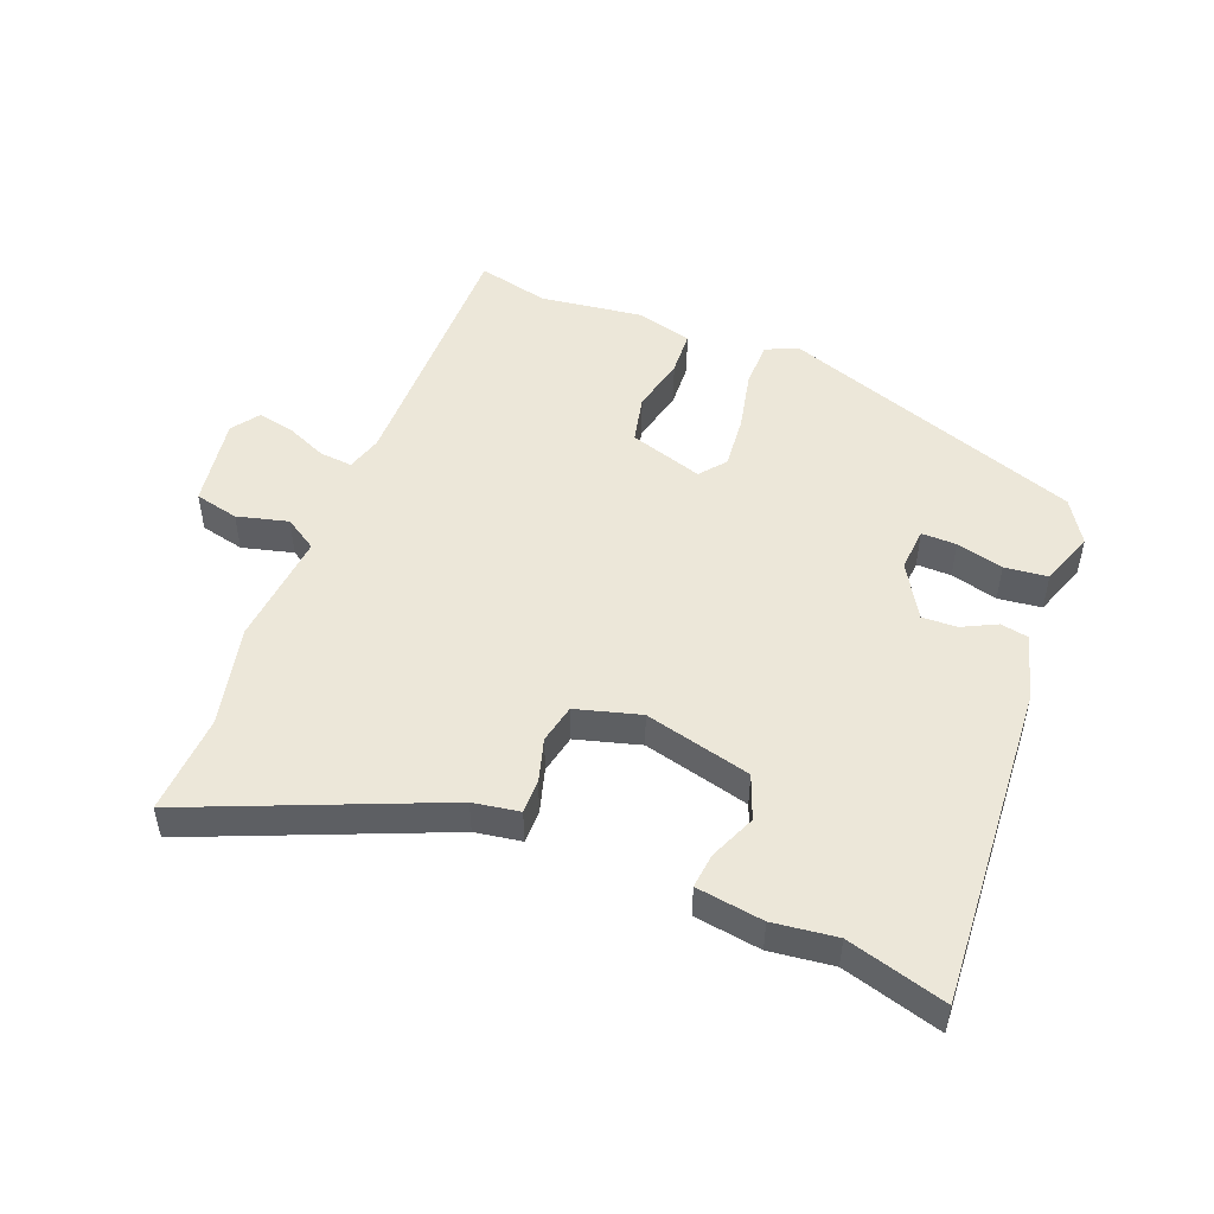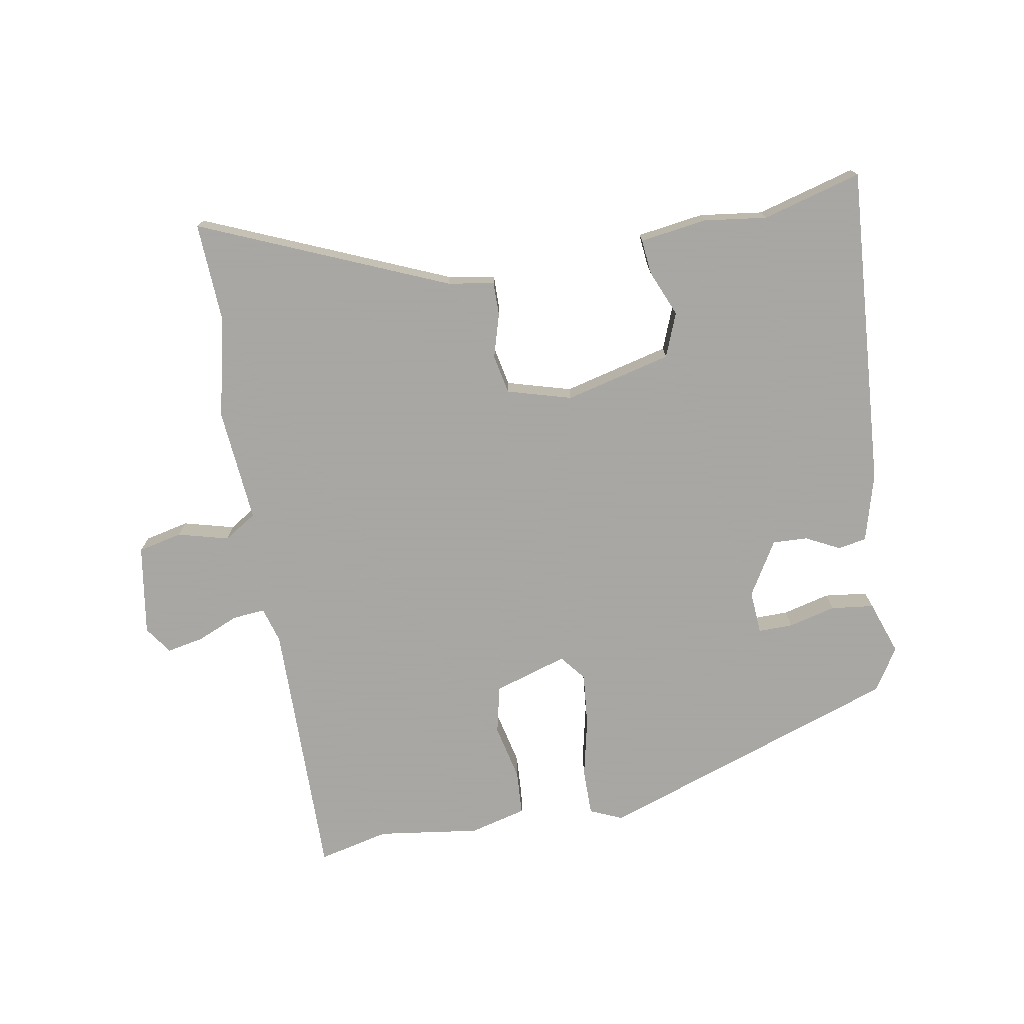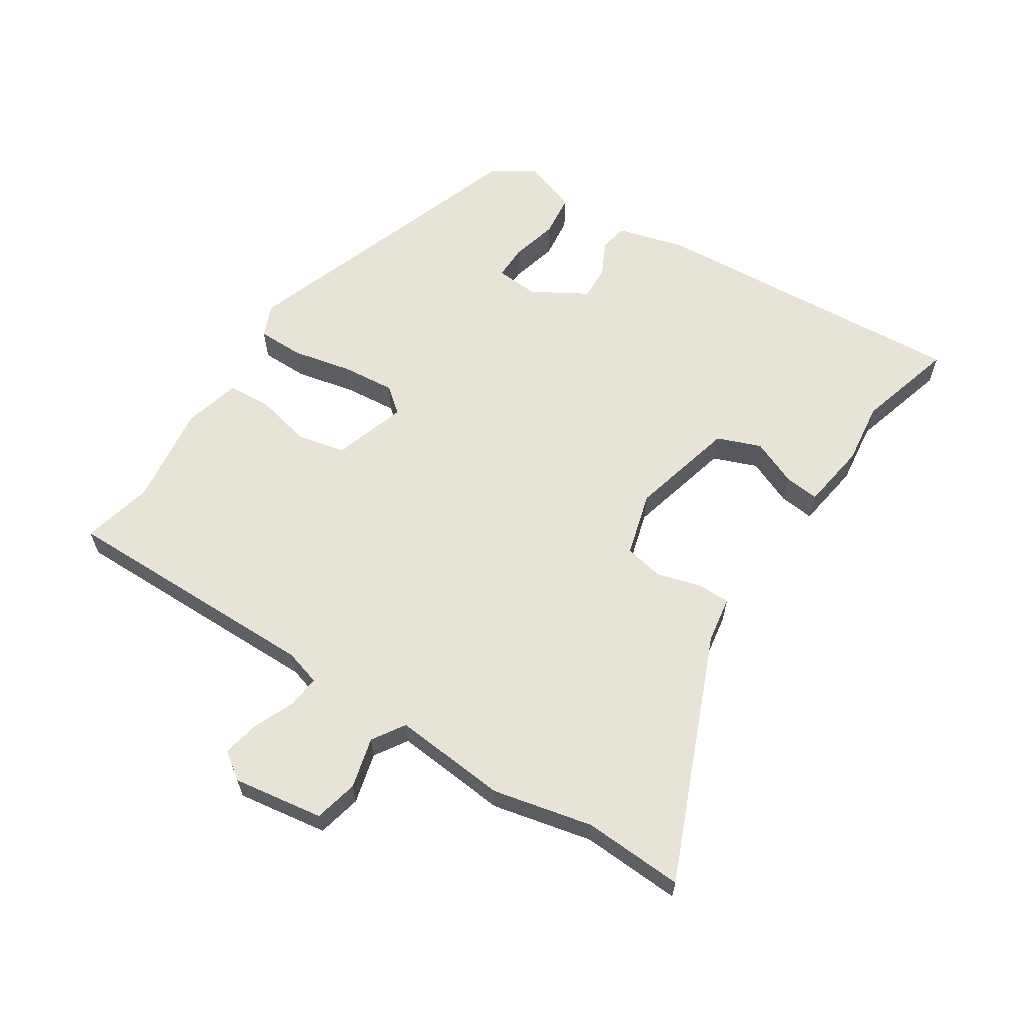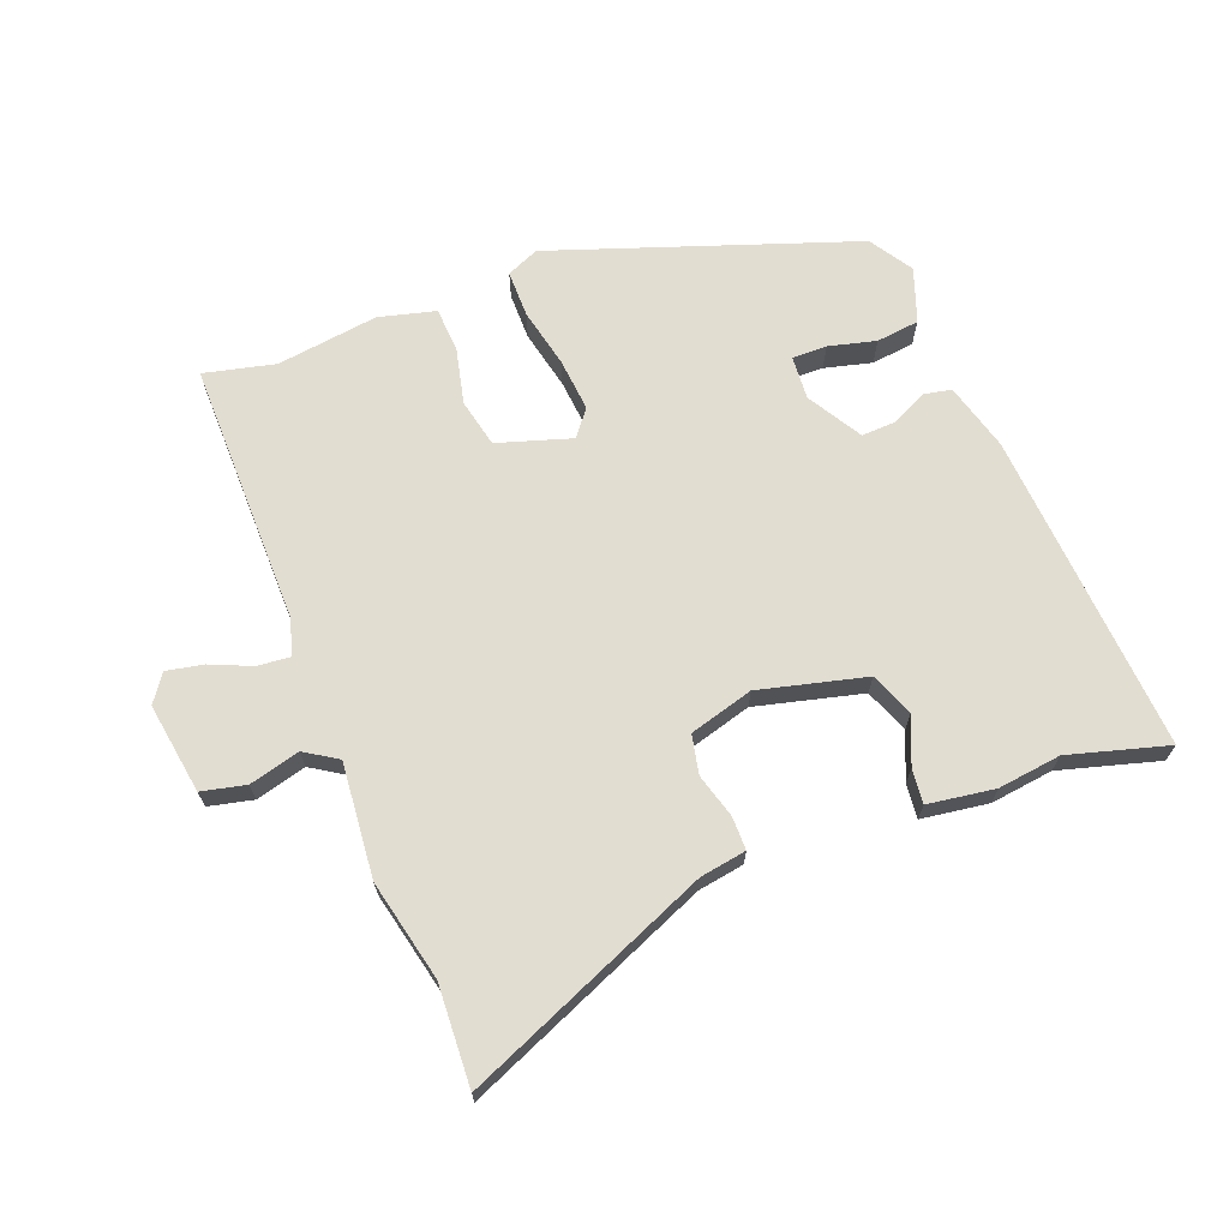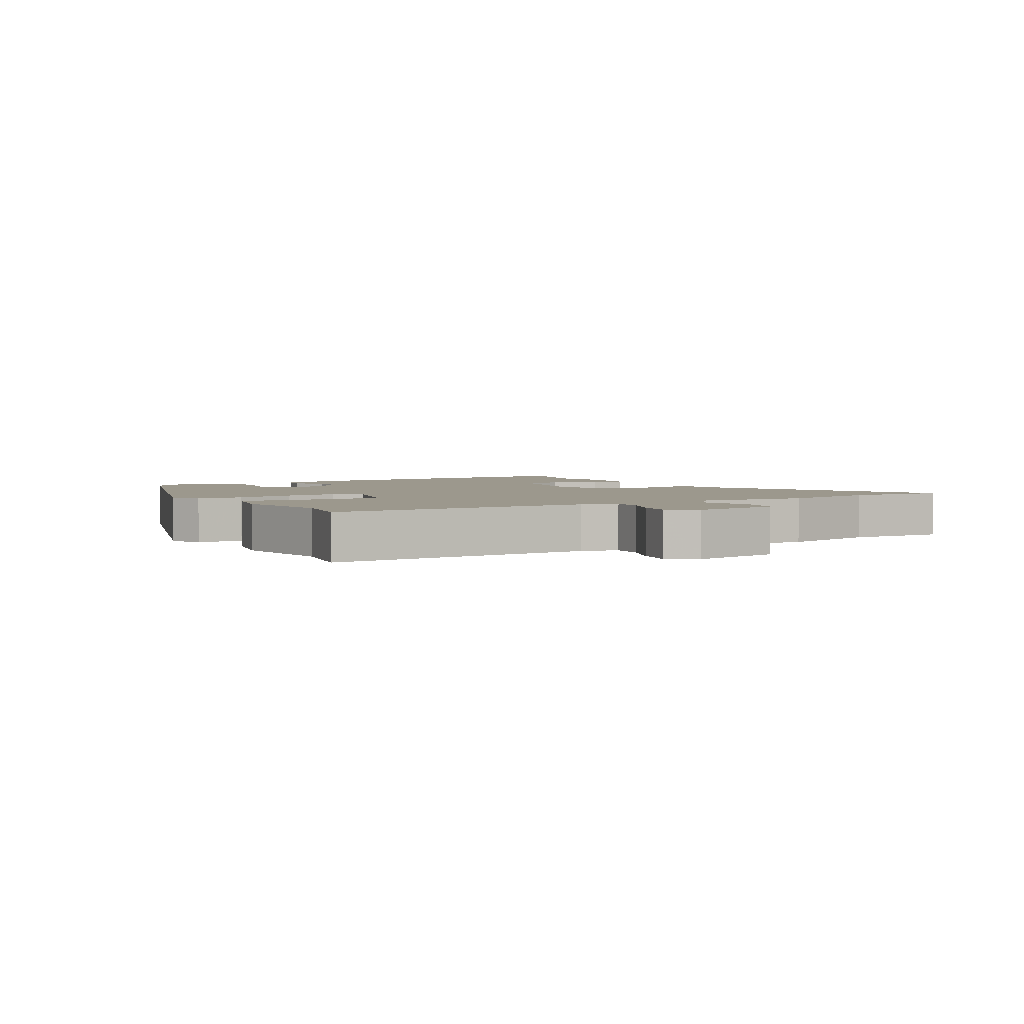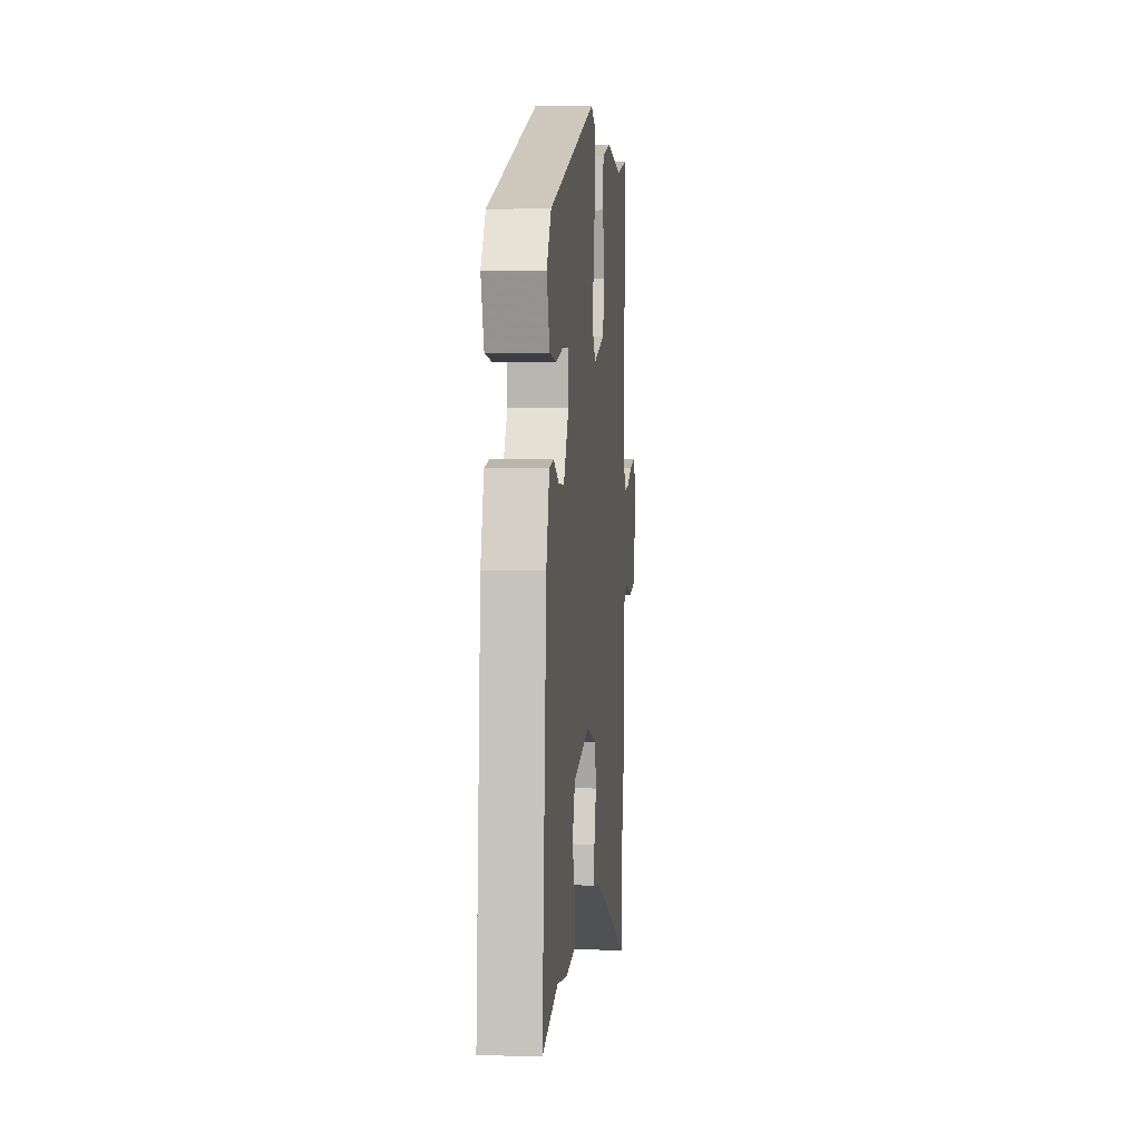
<metadata>
{"format":"obj","ext":"obj","renderer":"f3d","projection":"perspective","resolution":1024,"background":"white","views":[{"elev":49.9,"azim":-157.6,"up":"+Y"},{"elev":-74.4,"azim":-169.4,"up":"+Y"},{"elev":61.8,"azim":123.8,"up":"+Y"},{"elev":68.4,"azim":159.7,"up":"+Y"},{"elev":3.0,"azim":59.1,"up":"+Y"},{"elev":3.9,"azim":-84.4,"up":"+Z"}]}
</metadata>
<code>
v 0.499 0.07 -0.476
v 0.505 0.07 -0.635
v 0.118 0.07 -0.466
v 0.045 0.07 -0.453
v 0.046 0.07 -0.4
v 0.067 0.07 -0.331
v 0.055 0.07 -0.269
v -0.046 0.07 -0.239
v -0.215 0.07 -0.279
v -0.243 0.07 -0.348
v -0.213 0.07 -0.422
v -0.208 0.07 -0.477
v -0.314 0.07 -0.491
v -0.414 0.07 -0.477
v -0.571 0.07 -0.519
v -0.529 0.07 -0.01
v -0.498 0.07 0.097
v -0.453 0.07 0.105
v -0.399 0.07 0.077
v -0.344 0.07 0.074
v -0.292 0.07 0.159
v -0.296 0.07 0.228
v -0.351 0.07 0.228
v -0.426 0.07 0.21
v -0.494 0.07 0.219
v -0.523 0.07 0.305
v -0.479 0.07 0.372
v 0 0.07 0.531
v 0.051 0.07 0.508
v 0.05 0.07 0.434
v 0.028 0.07 0.34
v 0.019 0.07 0.256
v 0.051 0.07 0.215
v 0.168 0.07 0.25
v 0.186 0.07 0.326
v 0.167 0.07 0.414
v 0.172 0.07 0.485
v 0.262 0.07 0.507
v 0.423 0.07 0.483
v 0.536 0.07 0.508
v 0.527 0.07 0.09
v 0.543 0.07 0.033
v 0.595 0.07 0.037
v 0.66 0.07 0.064
v 0.719 0.07 0.075
v 0.749 0.07 0.031
v 0.725 0.07 -0.112
v 0.655 0.07 -0.127
v 0.575 0.07 -0.105
v 0.523 0.07 -0.137
v 0.537 0.07 -0.318
v 0.499 0 -0.476
v 0.505 0 -0.635
v 0.118 0 -0.466
v 0.045 0 -0.453
v 0.046 0 -0.4
v 0.067 0 -0.331
v 0.055 0 -0.269
v -0.046 0 -0.239
v -0.215 0 -0.279
v -0.243 0 -0.348
v -0.213 0 -0.422
v -0.208 0 -0.477
v -0.314 0 -0.491
v -0.414 0 -0.477
v -0.571 0 -0.519
v -0.529 0 -0.01
v -0.498 0 0.097
v -0.453 0 0.105
v -0.399 0 0.077
v -0.344 0 0.074
v -0.292 0 0.159
v -0.296 0 0.228
v -0.351 0 0.228
v -0.426 0 0.21
v -0.494 0 0.219
v -0.523 0 0.305
v -0.479 0 0.372
v 0 0 0.531
v 0.051 0 0.508
v 0.05 0 0.434
v 0.028 0 0.34
v 0.019 0 0.256
v 0.051 0 0.215
v 0.168 0 0.25
v 0.186 0 0.326
v 0.167 0 0.414
v 0.172 0 0.485
v 0.262 0 0.507
v 0.423 0 0.483
v 0.536 0 0.508
v 0.527 0 0.09
v 0.543 0 0.033
v 0.595 0 0.037
v 0.66 0 0.064
v 0.719 0 0.075
v 0.749 0 0.031
v 0.725 0 -0.112
v 0.655 0 -0.127
v 0.575 0 -0.105
v 0.523 0 -0.137
v 0.537 0 -0.318
f 50 51 1
f 47 48 49
f 46 47 49
f 45 46 49
f 44 45 49
f 43 44 49
f 42 43 49 50
f 41 42 50
f 39 40 41
f 41 50 1
f 39 41 1
f 38 39 1
f 37 38 1
f 36 37 1
f 35 36 1
f 29 30 31
f 28 29 31
f 27 28 31
f 26 27 31
f 25 26 31
f 24 25 31
f 23 24 31
f 22 23 31 32
f 21 22 32 33
f 17 18 19
f 16 17 19
f 15 16 19
f 14 15 19
f 14 19 20
f 12 13 14
f 11 12 14
f 10 11 14
f 14 20 21
f 10 14 21
f 9 10 21
f 3 4 5 6
f 3 6 7
f 2 3 7
f 1 2 7
f 35 1 7
f 34 35 7
f 8 9 21 33
f 7 8 33 34
f 52 102 101
f 100 99 98
f 100 98 97
f 100 97 96
f 100 96 95
f 100 95 94
f 101 100 94 93
f 101 93 92
f 92 91 90
f 52 101 92
f 52 92 90
f 52 90 89
f 52 89 88
f 52 88 87
f 52 87 86
f 82 81 80
f 82 80 79
f 82 79 78
f 82 78 77
f 82 77 76
f 82 76 75
f 82 75 74
f 83 82 74 73
f 84 83 73 72
f 70 69 68
f 70 68 67
f 70 67 66
f 70 66 65
f 71 70 65
f 65 64 63
f 65 63 62
f 65 62 61
f 72 71 65
f 72 65 61
f 72 61 60
f 57 56 55 54
f 58 57 54
f 58 54 53
f 58 53 52
f 58 52 86
f 58 86 85
f 84 72 60 59
f 85 84 59 58
f 1 52 53 2
f 2 53 54 3
f 3 54 55 4
f 4 55 56 5
f 5 56 57 6
f 6 57 58 7
f 7 58 59 8
f 8 59 60 9
f 9 60 61 10
f 10 61 62 11
f 11 62 63 12
f 12 63 64 13
f 13 64 65 14
f 14 65 66 15
f 15 66 67 16
f 16 67 68 17
f 17 68 69 18
f 18 69 70 19
f 19 70 71 20
f 20 71 72 21
f 21 72 73 22
f 22 73 74 23
f 23 74 75 24
f 24 75 76 25
f 25 76 77 26
f 26 77 78 27
f 27 78 79 28
f 28 79 80 29
f 29 80 81 30
f 30 81 82 31
f 31 82 83 32
f 32 83 84 33
f 33 84 85 34
f 34 85 86 35
f 35 86 87 36
f 36 87 88 37
f 37 88 89 38
f 38 89 90 39
f 39 90 91 40
f 40 91 92 41
f 41 92 93 42
f 42 93 94 43
f 43 94 95 44
f 44 95 96 45
f 45 96 97 46
f 46 97 98 47
f 47 98 99 48
f 48 99 100 49
f 49 100 101 50
f 50 101 102 51
f 51 102 52 1

</code>
